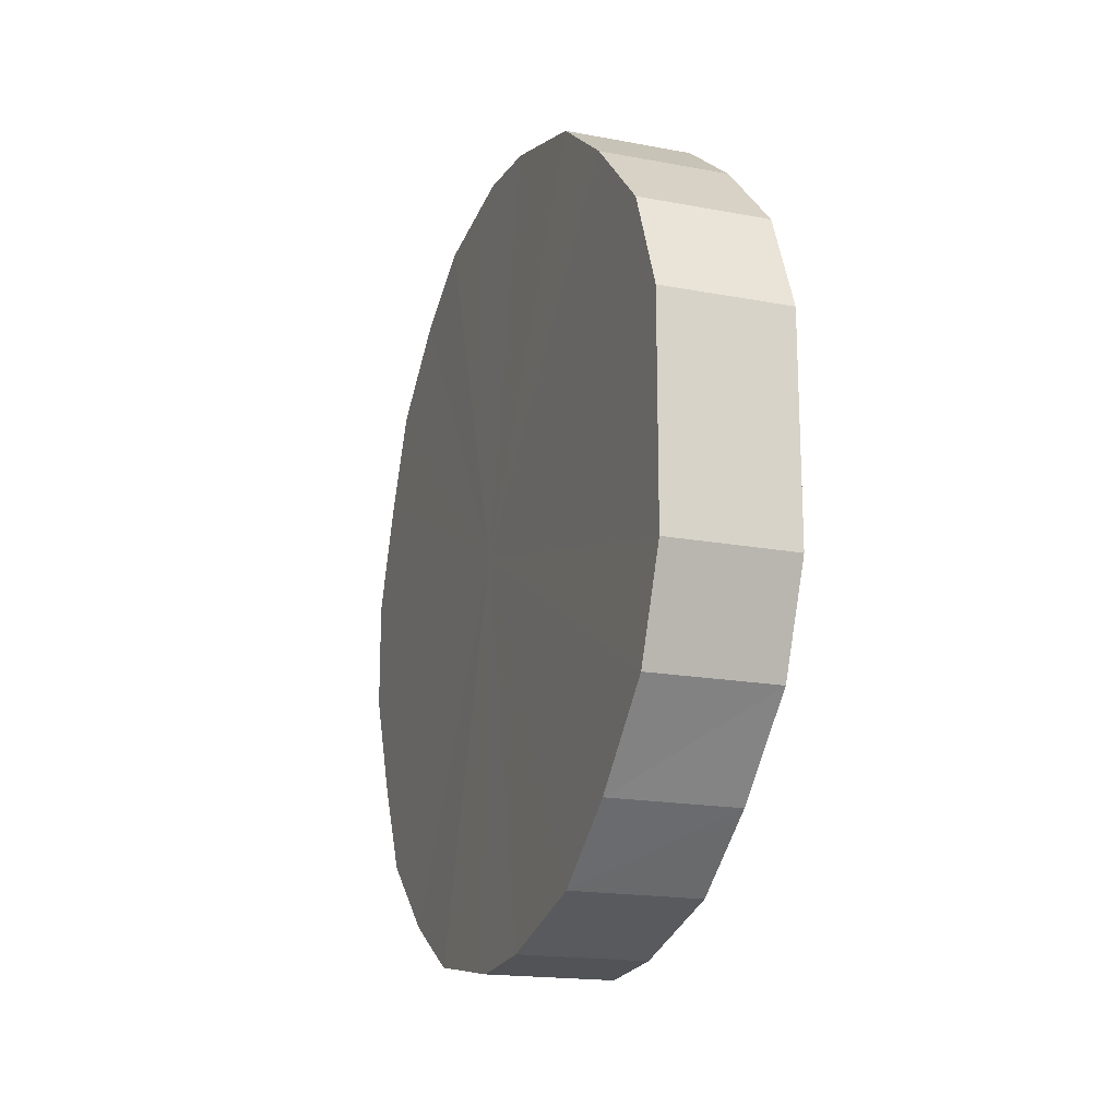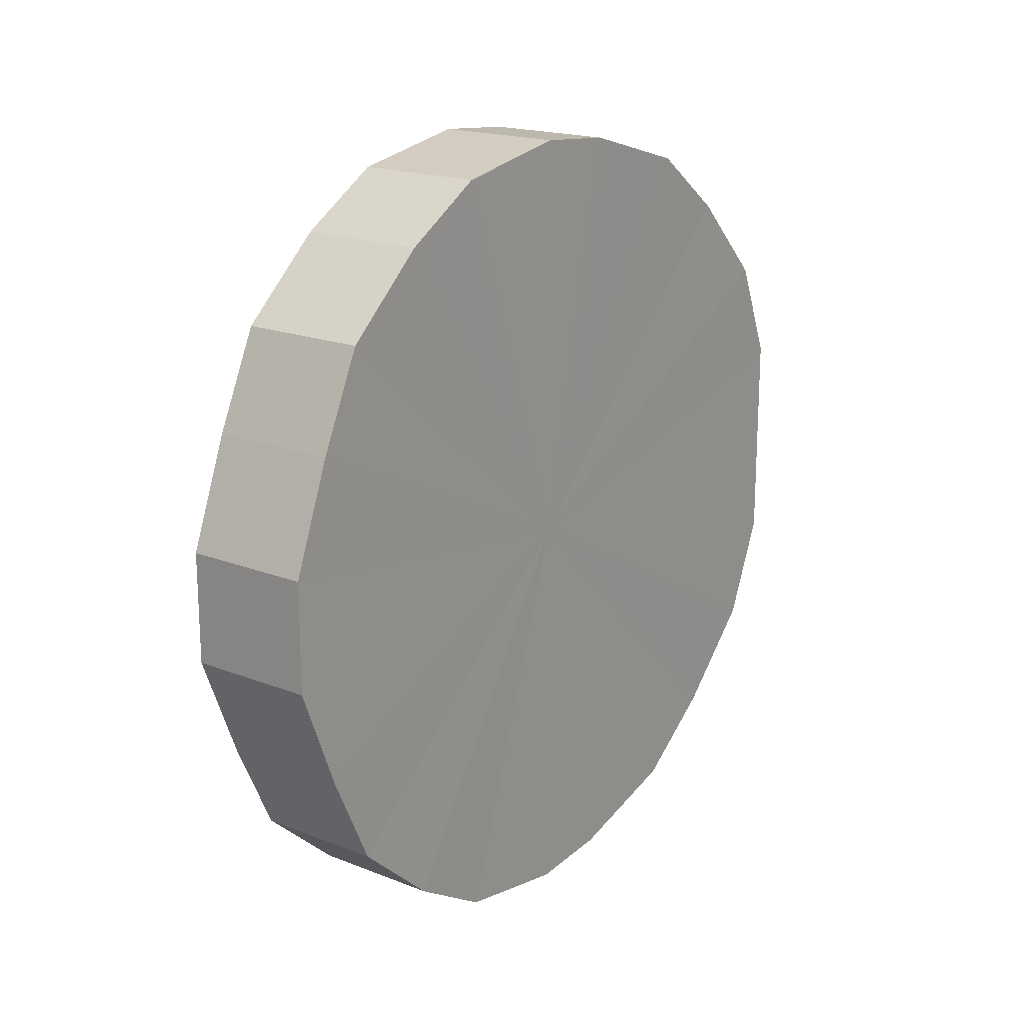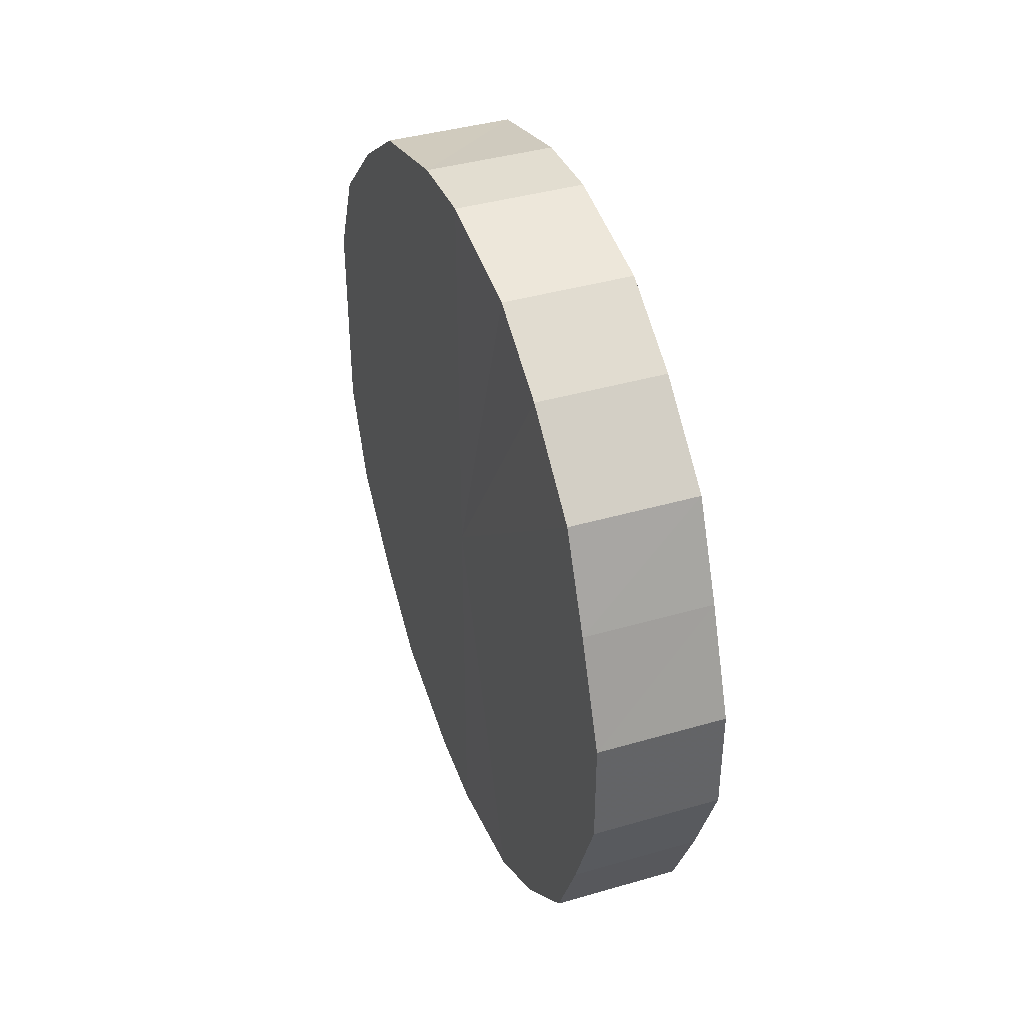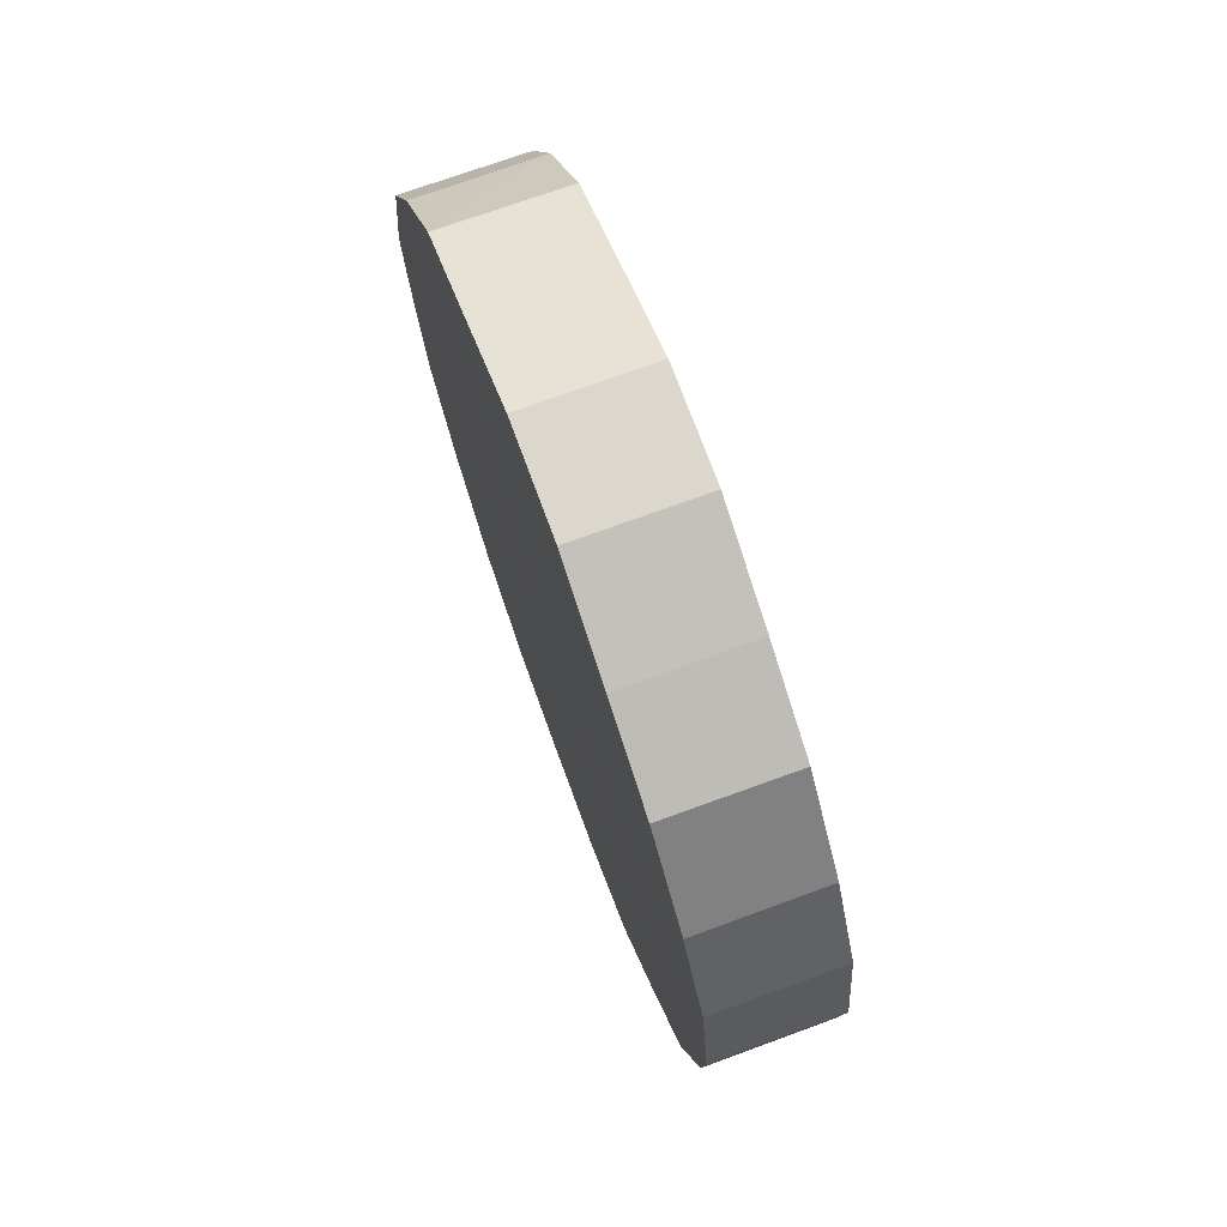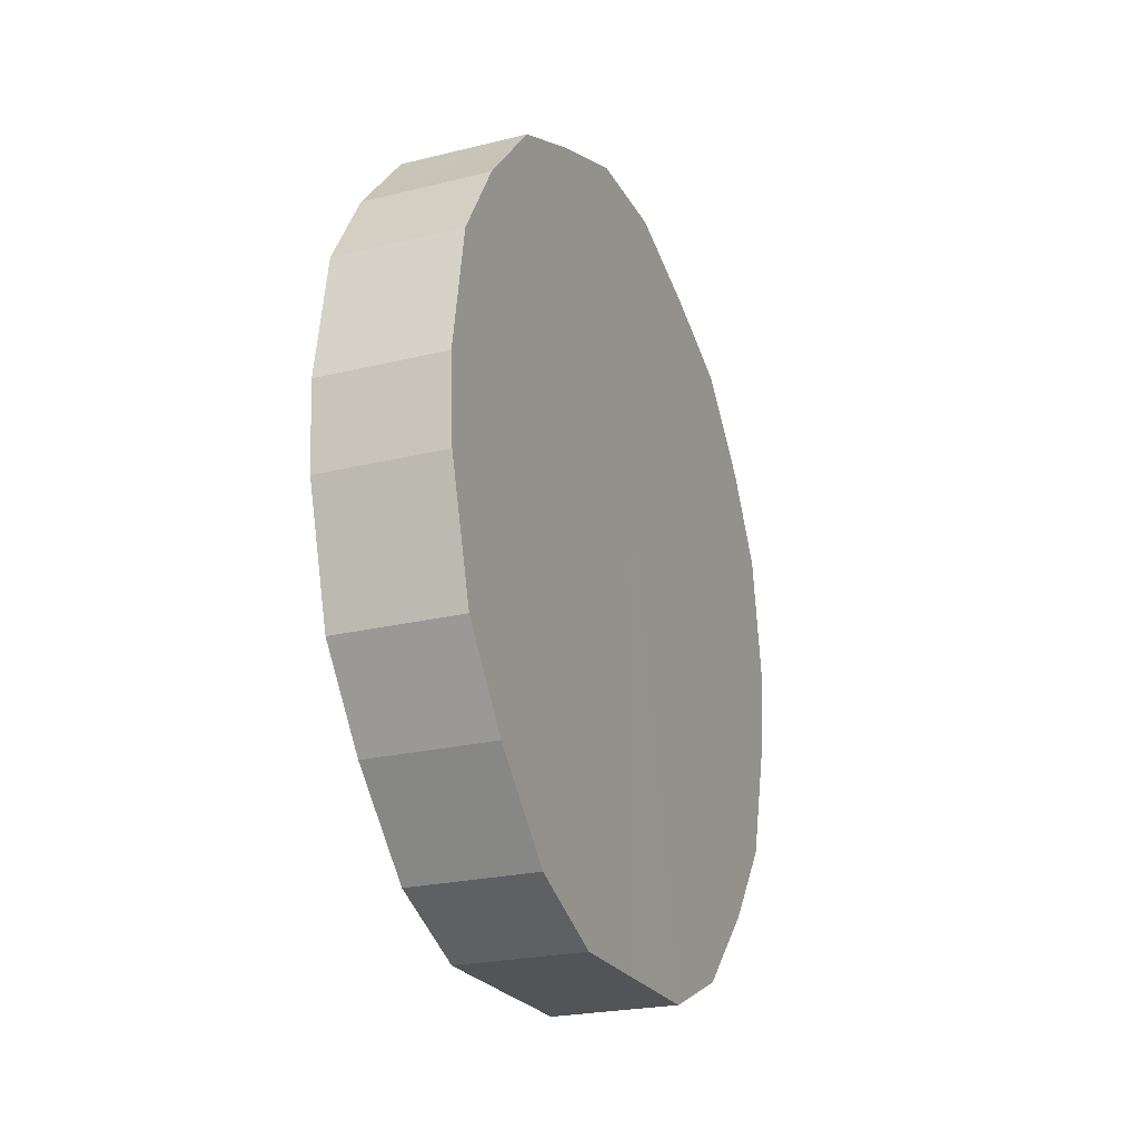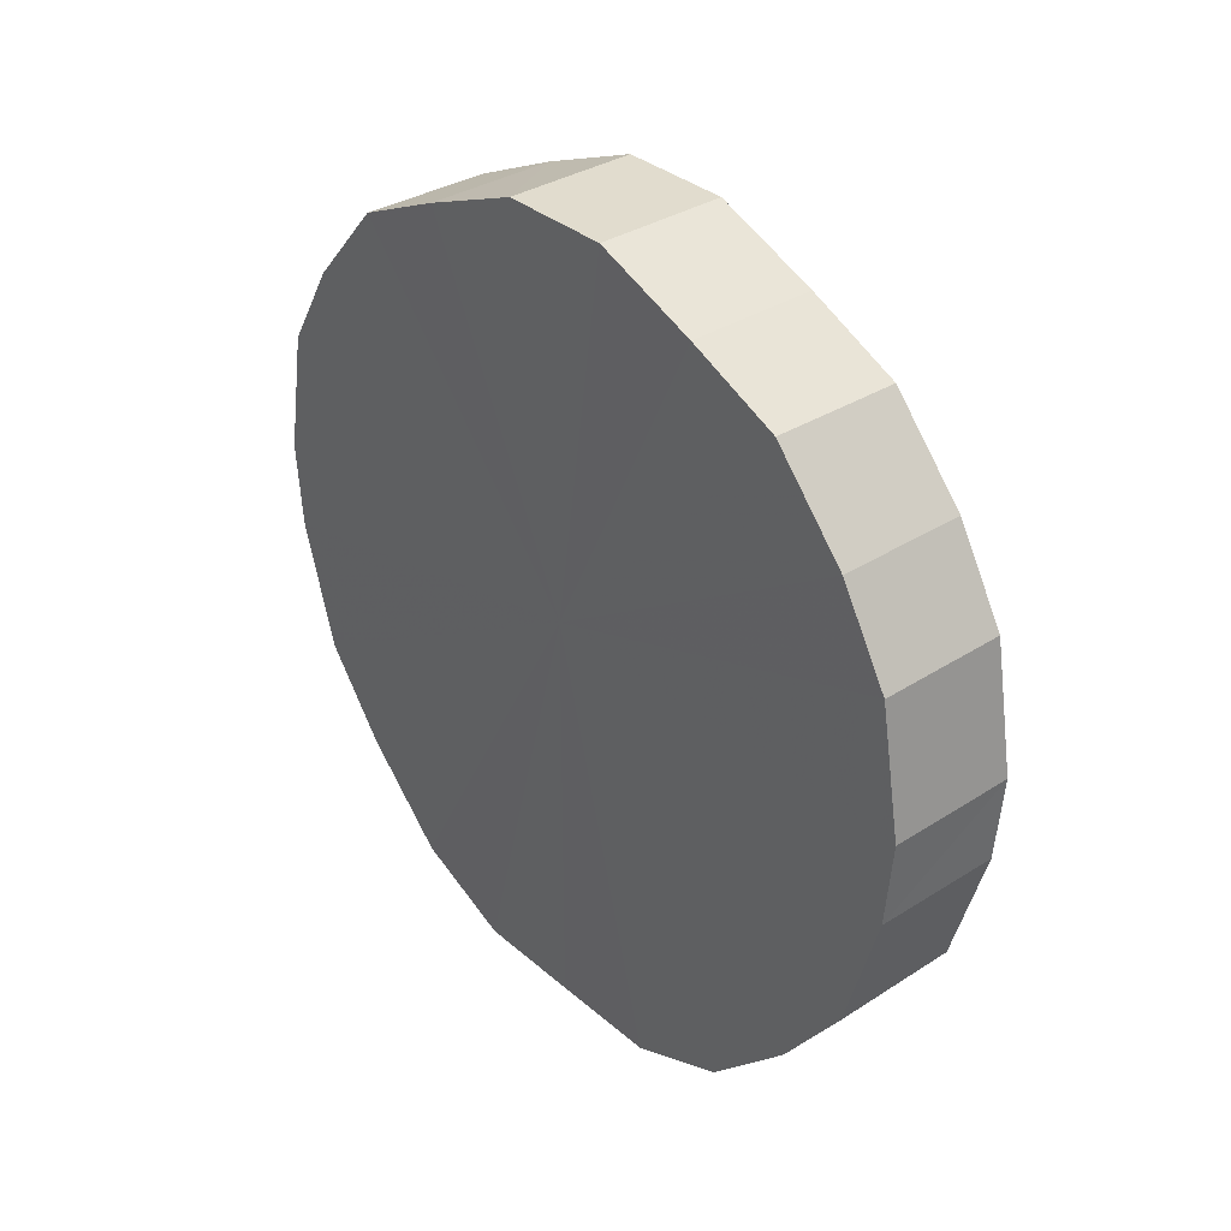
<metadata>
{"format":"obj","ext":"obj","renderer":"f3d","projection":"perspective","resolution":1024,"background":"white","views":[{"elev":-17.8,"azim":-20.4,"up":"+Z"},{"elev":18.5,"azim":-143.1,"up":"+Z"},{"elev":40.3,"azim":160.3,"up":"+Z"},{"elev":72.8,"azim":-20.0,"up":"+Y"},{"elev":-23.3,"azim":-157.6,"up":"+Y"},{"elev":34.1,"azim":-40.8,"up":"+Y"}]}
</metadata>
<code>
o 7138
v 2218 1880 12.04
v 2218 1880 12.07
v 2218 1880 12.04
v 2218 1880 12.09
v 2218 1880 12.07
v 2218 1880 12.02
v 2218 1880 12.02
v 2218 1880 12.11
v 2218 1880 12.09
v 2218 1880 12
v 2218 1880 12
v 2218 1880 12.13
v 2218 1880 12.11
v 2218 1880 11.98
v 2218 1880 11.98
v 2218 1880 12.14
v 2218 1880 12.13
v 2218 1880 11.96
v 2218 1880 11.96
v 2218 1880 12.14
v 2218 1880 12.14
v 2218 1880 11.95
v 2218 1880 11.95
v 2218 1880 12.13
v 2218 1880 12.14
v 2218 1880 11.95
v 2218 1880 11.95
v 2218 1880 12.12
v 2218 1880 12.13
v 2218 1880 11.95
v 2218 1880 11.95
v 2218 1880 12.1
v 2218 1880 12.12
v 2218 1880 11.97
v 2218 1880 11.97
v 2218 1880 12.08
v 2218 1880 12.1
v 2218 1880 11.98
v 2218 1880 11.98
v 2218 1880 12.06
v 2218 1880 12.08
v 2218 1880 12.01
v 2218 1880 12.01
v 2218 1880 12.03
v 2218 1880 12.06
v 2218 1880 12.03
v 2218 1880 12.04
v 2218 1880 12.07
v 2218 1880 12.07
v 2218 1880 12.09
v 2218 1880 12.09
v 2218 1880 12.02
v 2218 1880 12.04
v 2218 1880 12
v 2218 1880 12.02
v 2218 1880 12.11
v 2218 1880 12.11
v 2218 1880 11.98
v 2218 1880 12
v 2218 1880 11.96
v 2218 1880 11.98
v 2218 1880 12.13
v 2218 1880 12.13
v 2218 1880 11.95
v 2218 1880 11.96
v 2218 1880 11.95
v 2218 1880 11.95
v 2218 1880 12.14
v 2218 1880 12.14
v 2218 1880 11.95
v 2218 1880 11.95
v 2218 1880 11.97
v 2218 1880 11.95
v 2218 1880 12.14
v 2218 1880 12.14
v 2218 1880 11.98
v 2218 1880 11.97
v 2218 1880 12.01
v 2218 1880 11.98
v 2218 1880 12.13
v 2218 1880 12.13
v 2218 1880 12.03
v 2218 1880 12.01
v 2218 1880 12.06
v 2218 1880 12.03
v 2218 1880 12.12
v 2218 1880 12.12
v 2218 1880 12.08
v 2218 1880 12.06
v 2218 1880 12.1
v 2218 1880 12.08
v 2218 1880 12.1
v 2218 1880 12.04
v 2218 1880 12.07
v 2218 1880 12.04
v 2218 1880 12.09
v 2218 1880 12.02
v 2218 1880 12.11
v 2218 1880 12
v 2218 1880 12.13
v 2218 1880 11.98
v 2218 1880 12.14
v 2218 1880 11.96
v 2218 1880 12.14
v 2218 1880 11.95
v 2218 1880 12.13
v 2218 1880 11.95
v 2218 1880 12.12
v 2218 1880 11.95
v 2218 1880 12.1
v 2218 1880 11.97
v 2218 1880 12.08
v 2218 1880 11.98
v 2218 1880 12.06
v 2218 1880 12.01
v 2218 1880 12.03
v 2218 1880 12.04
v 2218 1880 12.04
v 2218 1880 12.07
v 2218 1880 12.02
v 2218 1880 12.09
v 2218 1880 12
v 2218 1880 12.11
v 2218 1880 11.98
v 2218 1880 12.13
v 2218 1880 11.96
v 2218 1880 12.14
v 2218 1880 11.95
v 2218 1880 12.14
v 2218 1880 11.95
v 2218 1880 12.13
v 2218 1880 11.95
v 2218 1880 12.12
v 2218 1880 11.97
v 2218 1880 12.1
v 2218 1880 11.98
v 2218 1880 12.08
v 2218 1880 12.01
v 2218 1880 12.06
v 2218 1880 12.03
f 1 2 3
f 2 4 5
f 6 1 7
f 4 8 9
f 10 6 11
f 8 12 13
f 14 10 15
f 12 16 17
f 18 14 19
f 16 20 21
f 22 18 23
f 20 24 25
f 26 22 27
f 24 28 29
f 30 26 31
f 28 32 33
f 34 30 35
f 32 36 37
f 38 34 39
f 36 40 41
f 42 38 43
f 40 44 45
f 44 42 46
f 47 48 49
f 49 50 51
f 52 53 47
f 54 55 52
f 51 56 57
f 58 59 54
f 60 61 58
f 57 62 63
f 64 65 60
f 66 67 64
f 63 68 69
f 70 71 66
f 72 73 70
f 69 74 75
f 76 77 72
f 78 79 76
f 75 80 81
f 82 83 78
f 84 85 82
f 81 86 87
f 88 89 84
f 90 91 88
f 87 92 90
f 93 94 95
f 93 96 94
f 93 95 97
f 93 98 96
f 93 97 99
f 93 100 98
f 93 99 101
f 93 102 100
f 93 101 103
f 93 104 102
f 93 103 105
f 93 106 104
f 93 105 107
f 93 108 106
f 93 107 109
f 93 110 108
f 93 109 111
f 93 112 110
f 93 111 113
f 93 114 112
f 93 113 115
f 93 116 114
f 93 115 116
f 117 118 119
f 117 120 118
f 117 119 121
f 117 122 120
f 117 121 123
f 117 124 122
f 117 123 125
f 117 126 124
f 117 125 127
f 117 128 126
f 117 127 129
f 117 130 128
f 117 129 131
f 117 132 130
f 117 131 133
f 117 134 132
f 117 133 135
f 117 136 134
f 117 135 137
f 117 138 136
f 117 137 139
f 117 140 138
f 117 139 140

</code>
